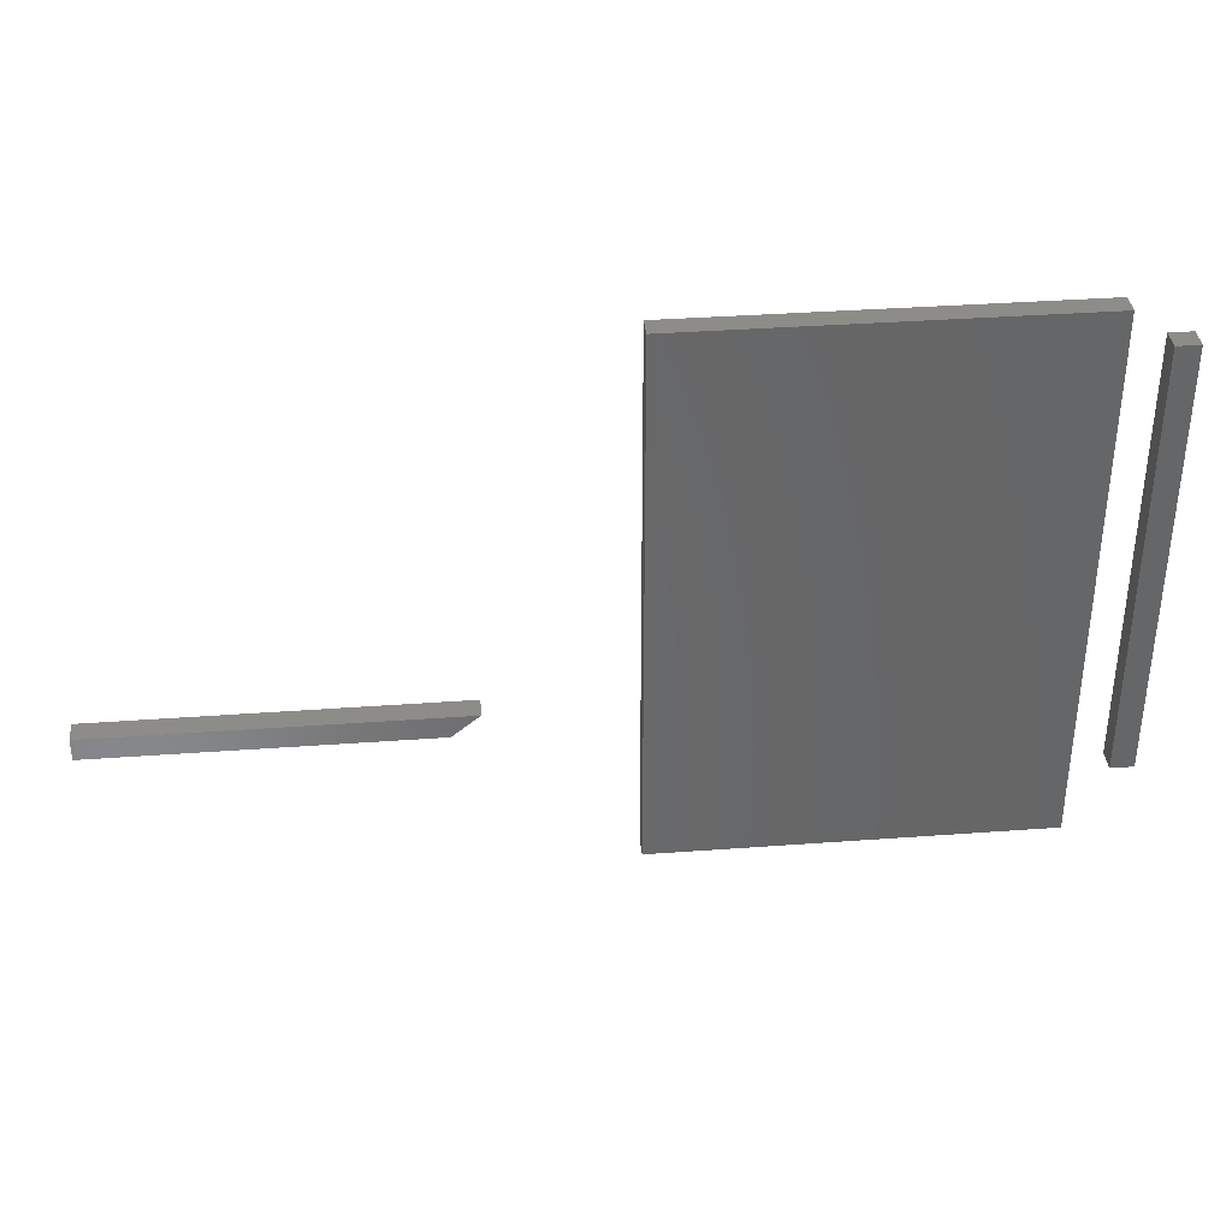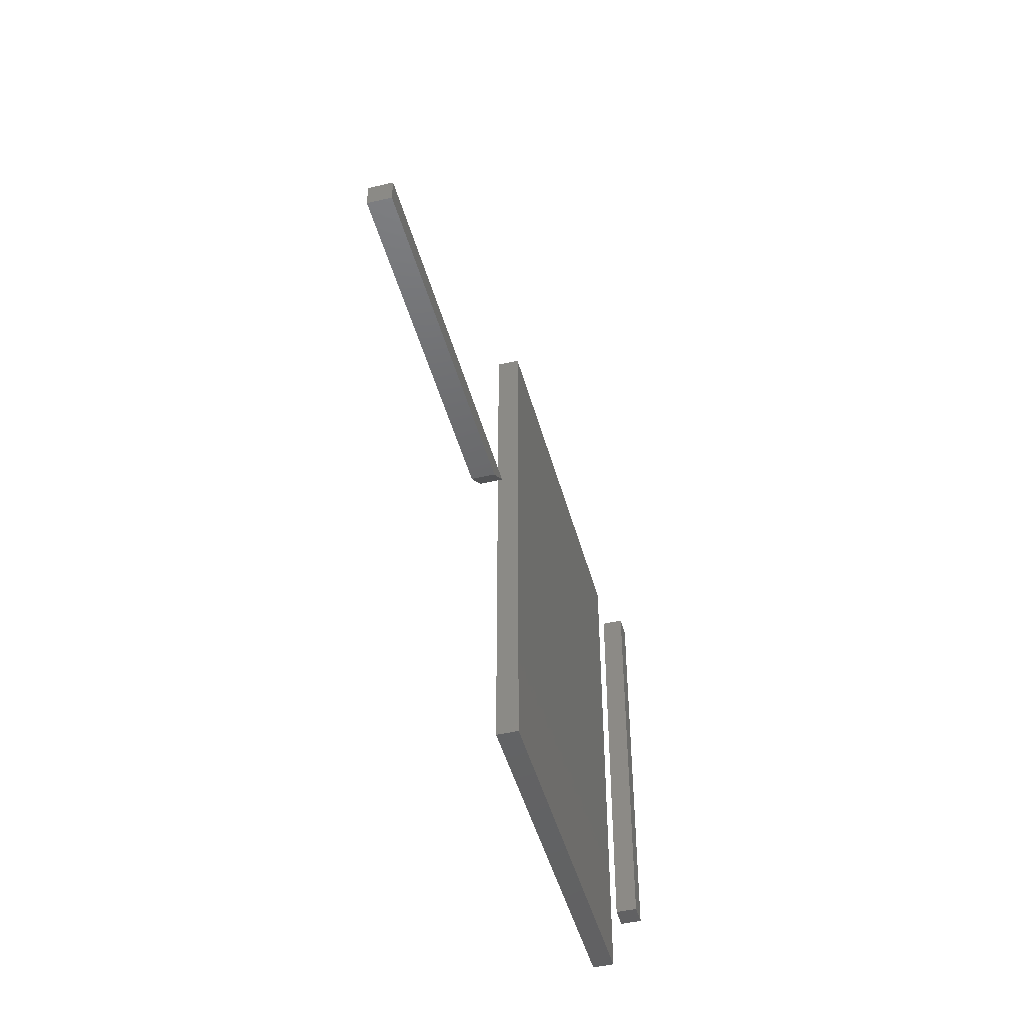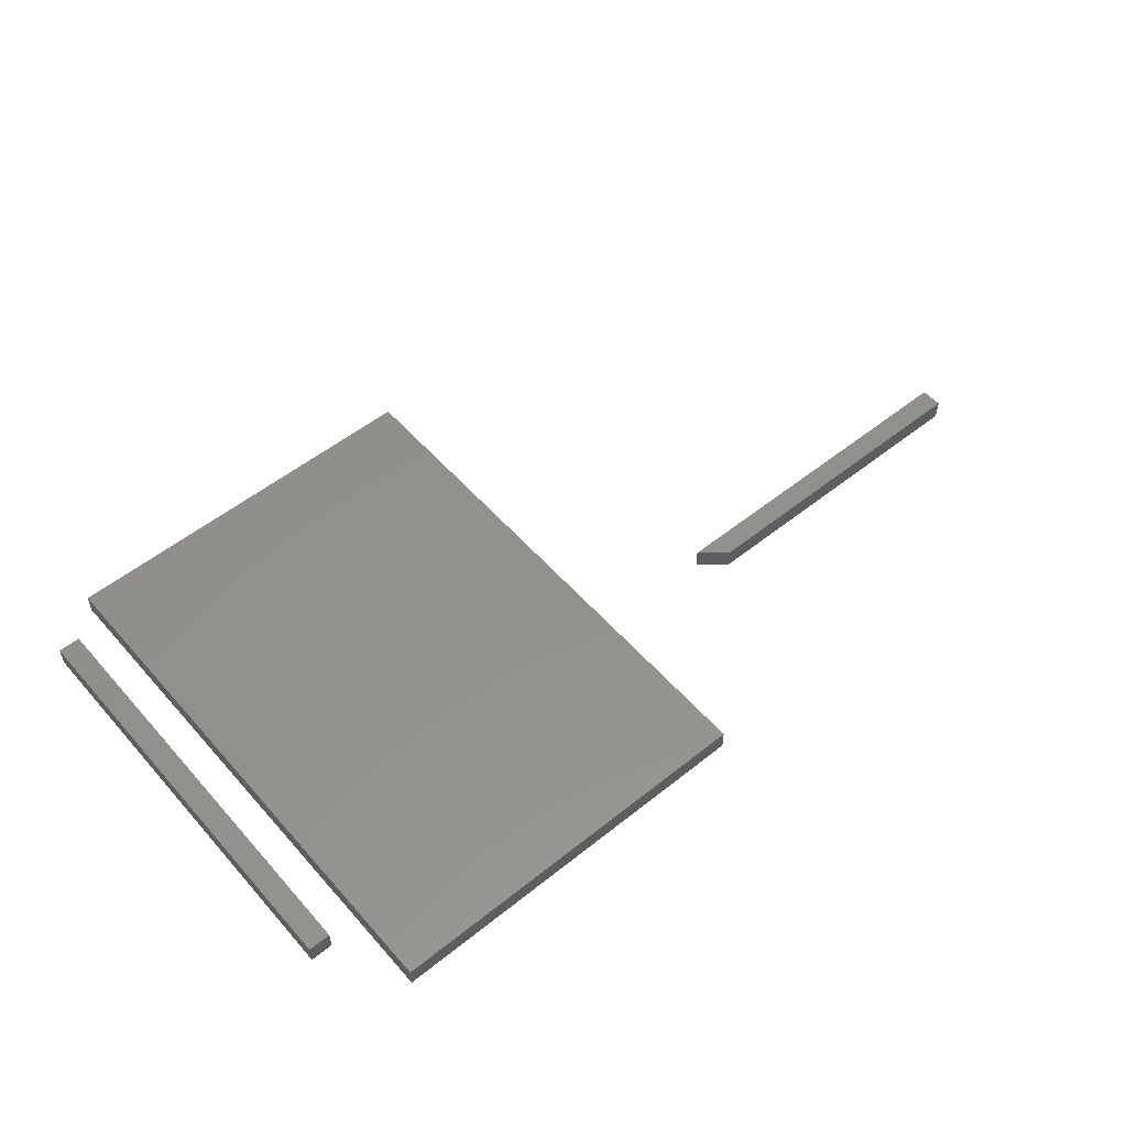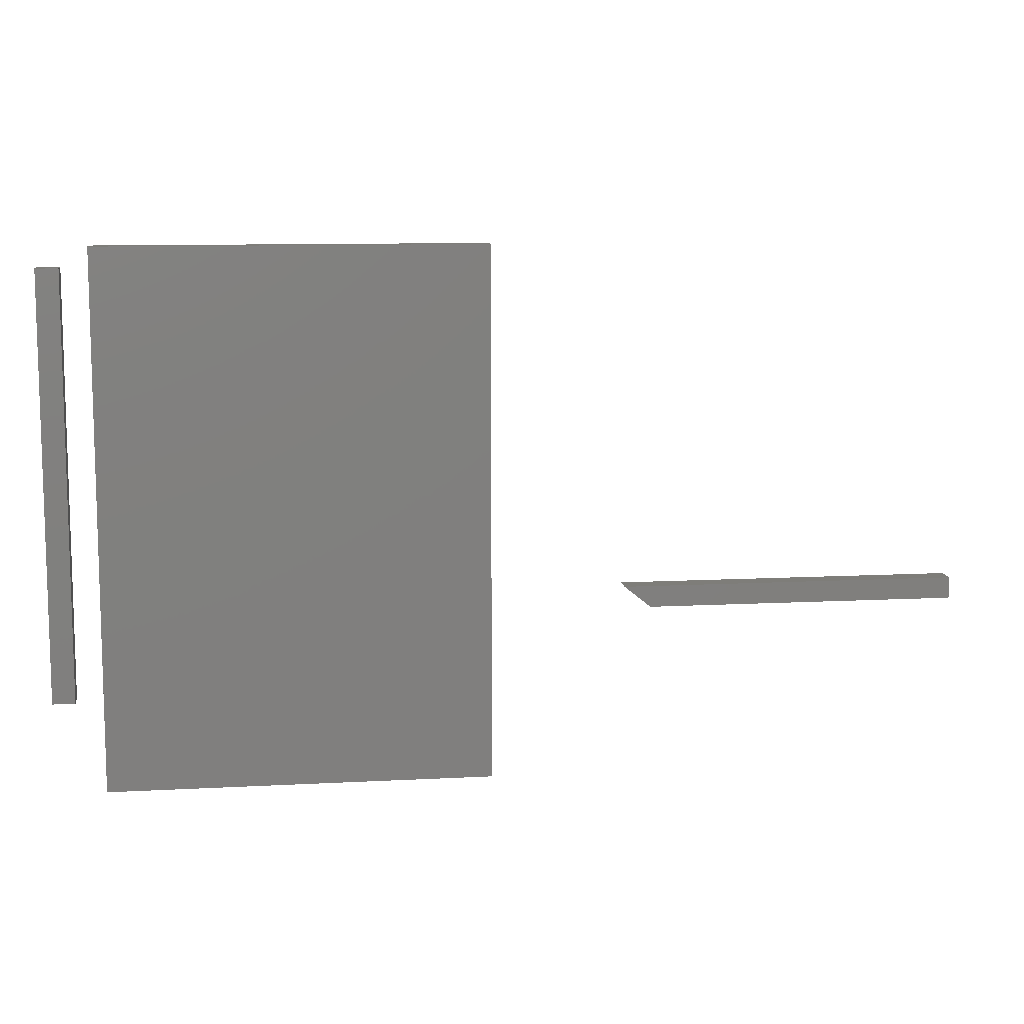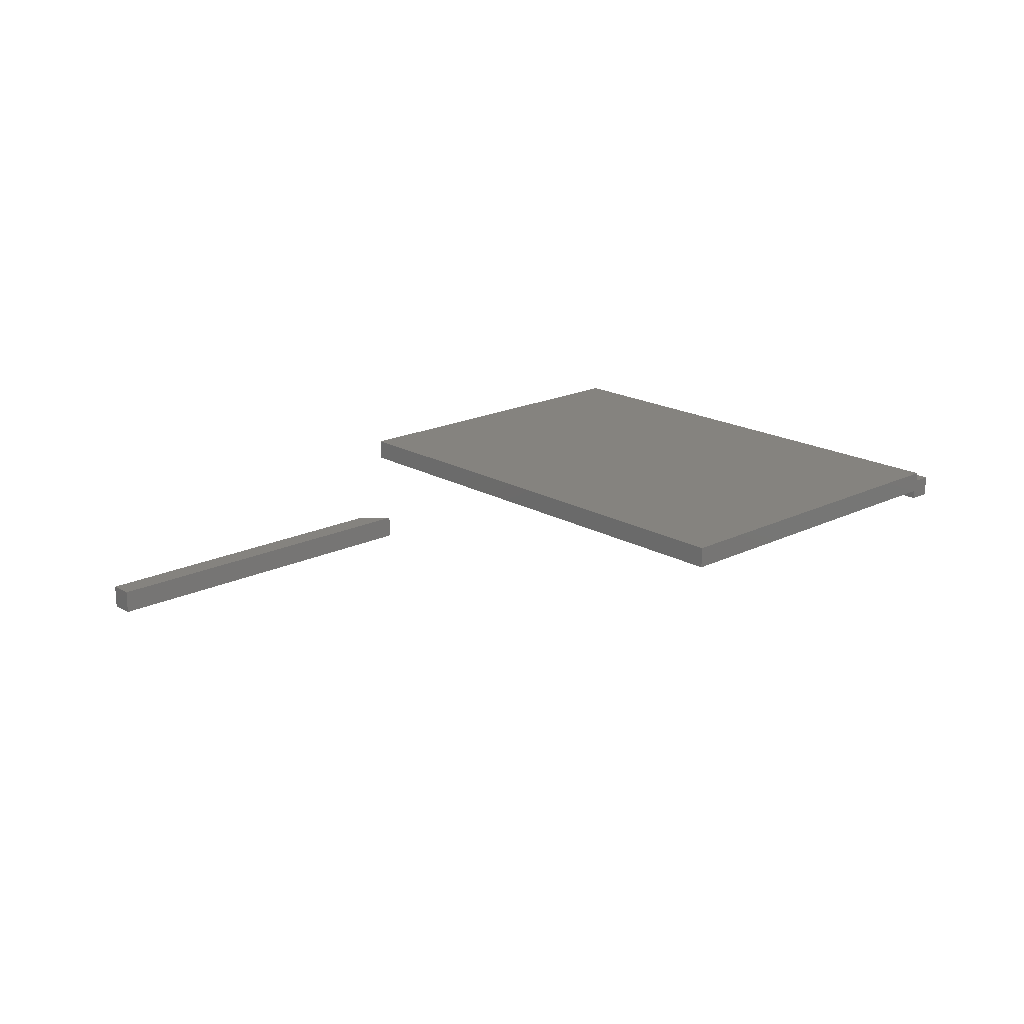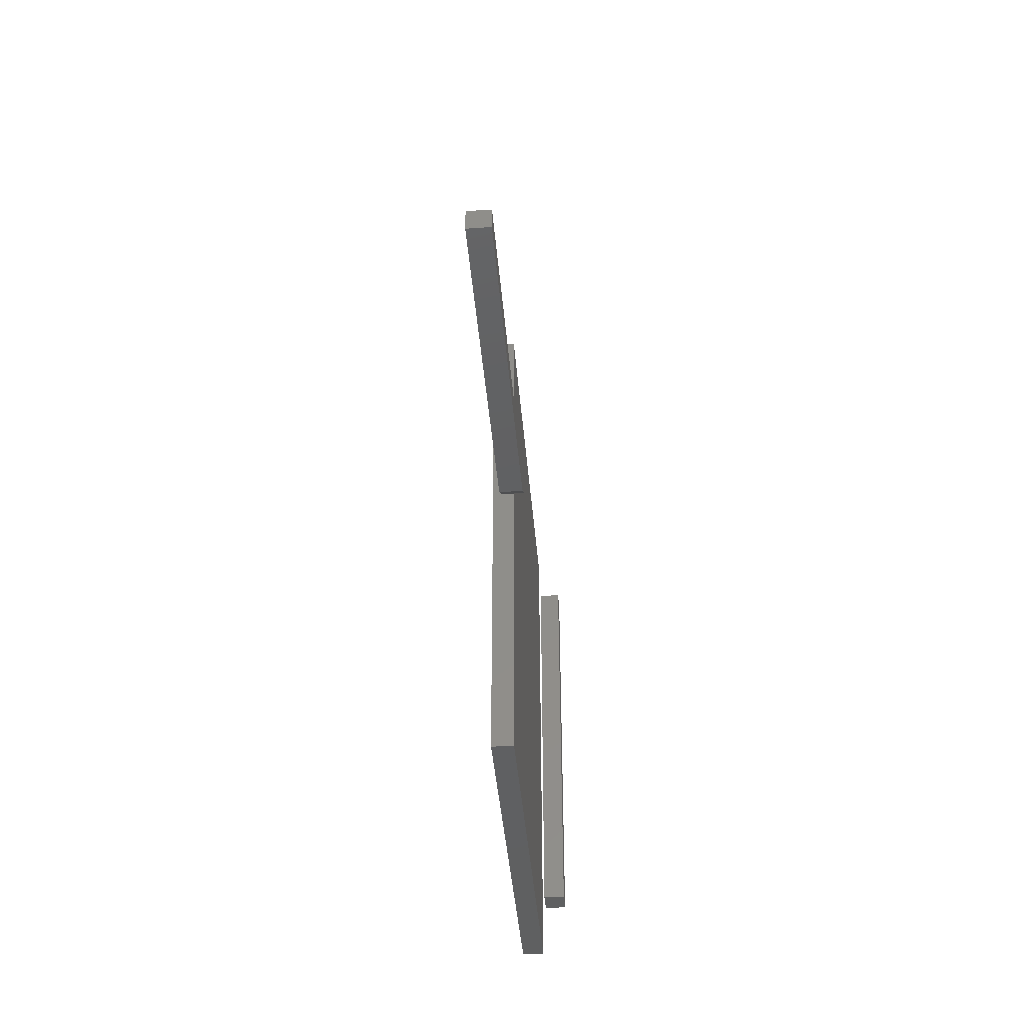
<metadata>
{"format":"stl","ext":"stl","renderer":"f3d","projection":"perspective","resolution":1024,"background":"white","views":[{"elev":36.4,"azim":-5.5,"up":"+Z"},{"elev":-46.7,"azim":-75.0,"up":"+Z"},{"elev":54.1,"azim":139.7,"up":"+Y"},{"elev":10.2,"azim":172.2,"up":"+Z"},{"elev":18.8,"azim":-42.8,"up":"+Y"},{"elev":-41.6,"azim":-85.3,"up":"+Z"}]}
</metadata>
<code>
# stl→obj: 24 verts, 36 faces
v -0.75 -0.0625 -0.1484
v -0.2891 -0.0625 -0.1484
v -0.75 -0.0625 -0.1169
v -0.25 -0.0625 -0.1169
v -0.75 -0.03125 -0.1484
v -0.75 -0.03125 -0.1169
v -0.2891 -0.03125 -0.1484
v -0.25 -0.03125 -0.1169
v 0.5547 -0.0625 -0.2656
v 0.5876 -0.0625 -0.2656
v 0.5547 -0.0625 0.3594
v 0.5876 -0.0625 0.3594
v 0.5547 -0.03125 -0.2656
v 0.5547 -0.03125 0.3594
v 0.5876 -0.03125 -0.2656
v 0.5876 -0.03125 0.3594
v -0.04688 -0.03125 -0.3906
v 0.5123 -0.03125 -0.3906
v -0.04688 -0.03125 0.3906
v 0.5123 -0.03125 0.3906
v -0.04688 0 -0.3906
v -0.04688 4.337e-17 0.3906
v 0.5123 3.492e-17 -0.3906
v 0.5123 7.829e-17 0.3906
f 1 2 3
f 3 2 4
f 5 6 7
f 7 6 8
f 1 5 2
f 2 5 7
f 4 8 3
f 3 8 6
f 4 2 8
f 8 2 7
f 6 5 3
f 3 5 1
f 9 10 11
f 11 10 12
f 13 14 15
f 15 14 16
f 11 14 9
f 9 14 13
f 12 16 11
f 11 16 14
f 10 15 12
f 12 15 16
f 9 13 10
f 10 13 15
f 17 18 19
f 19 18 20
f 21 22 23
f 23 22 24
f 19 22 17
f 17 22 21
f 20 24 19
f 19 24 22
f 18 23 20
f 20 23 24
f 17 21 18
f 18 21 23

</code>
